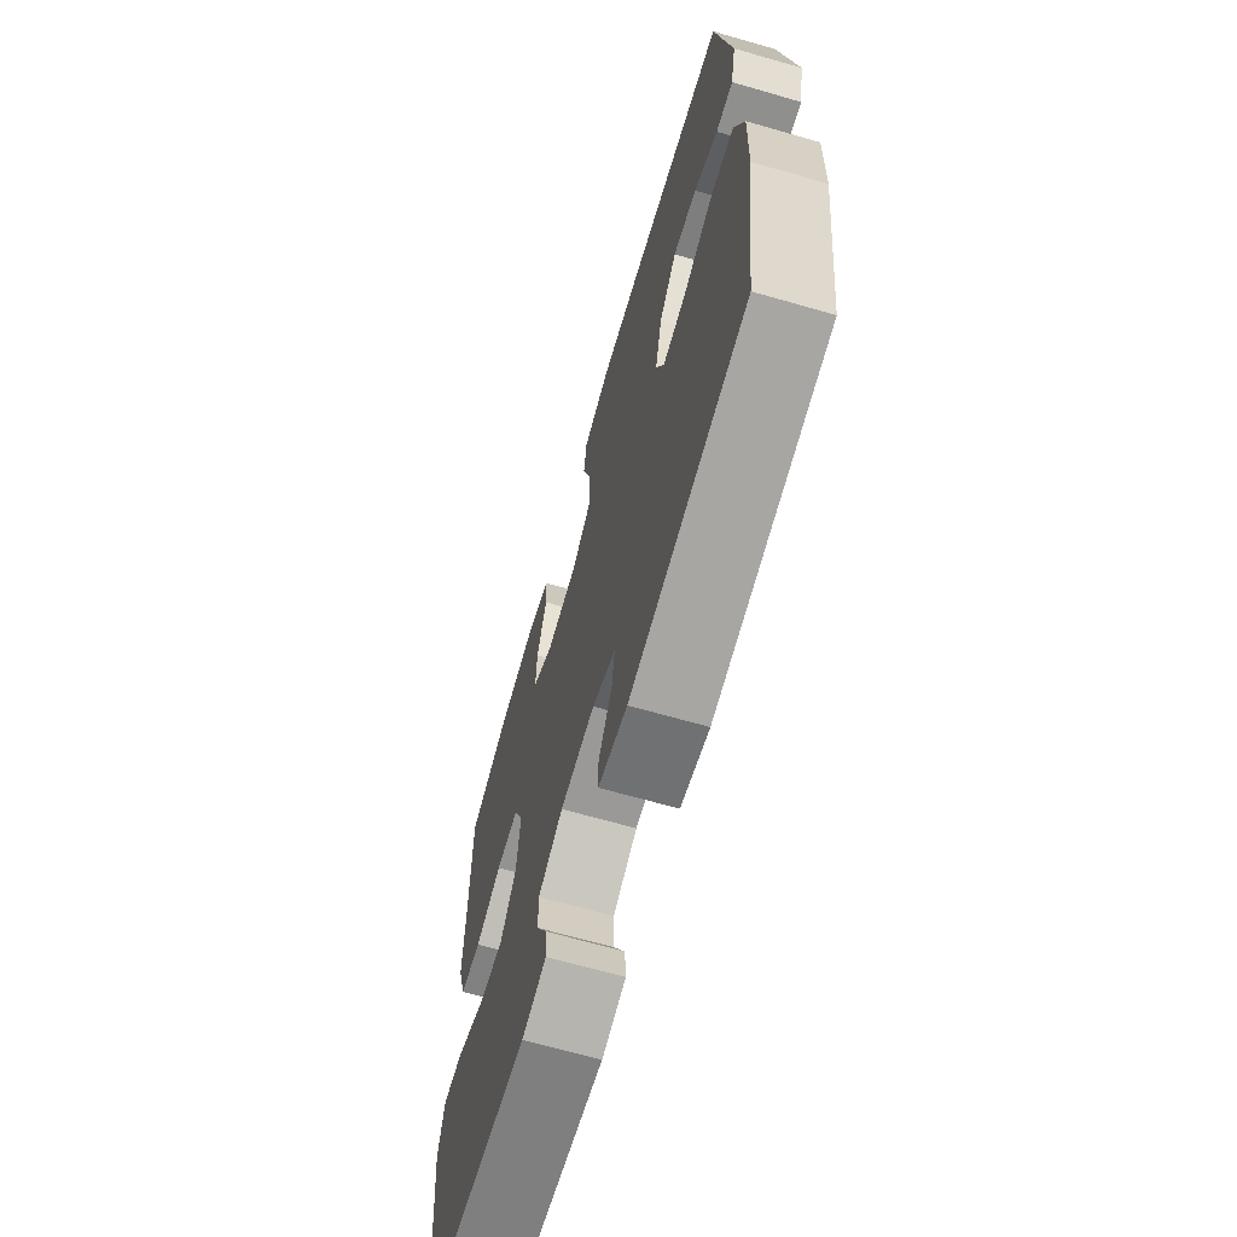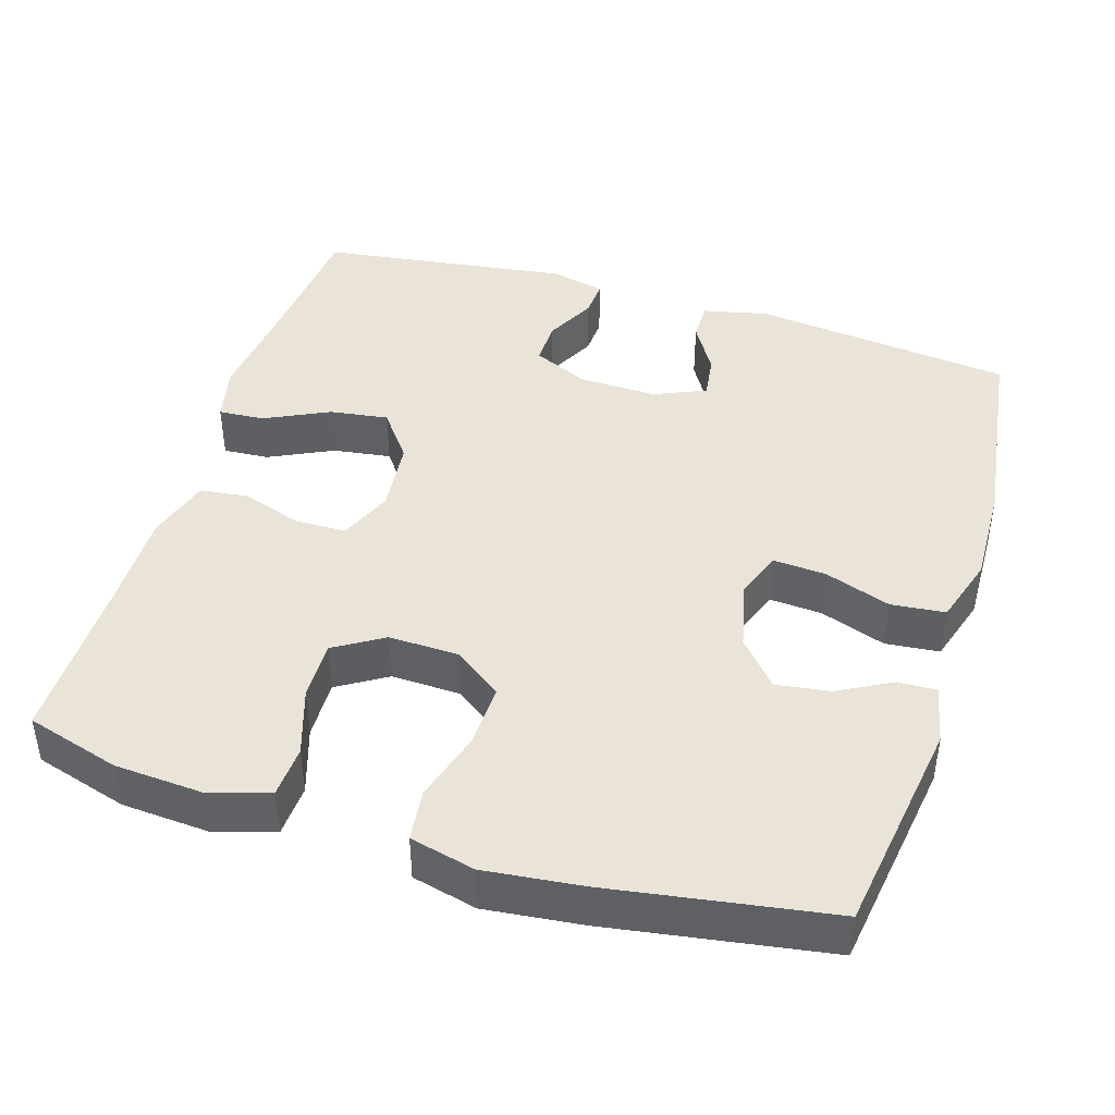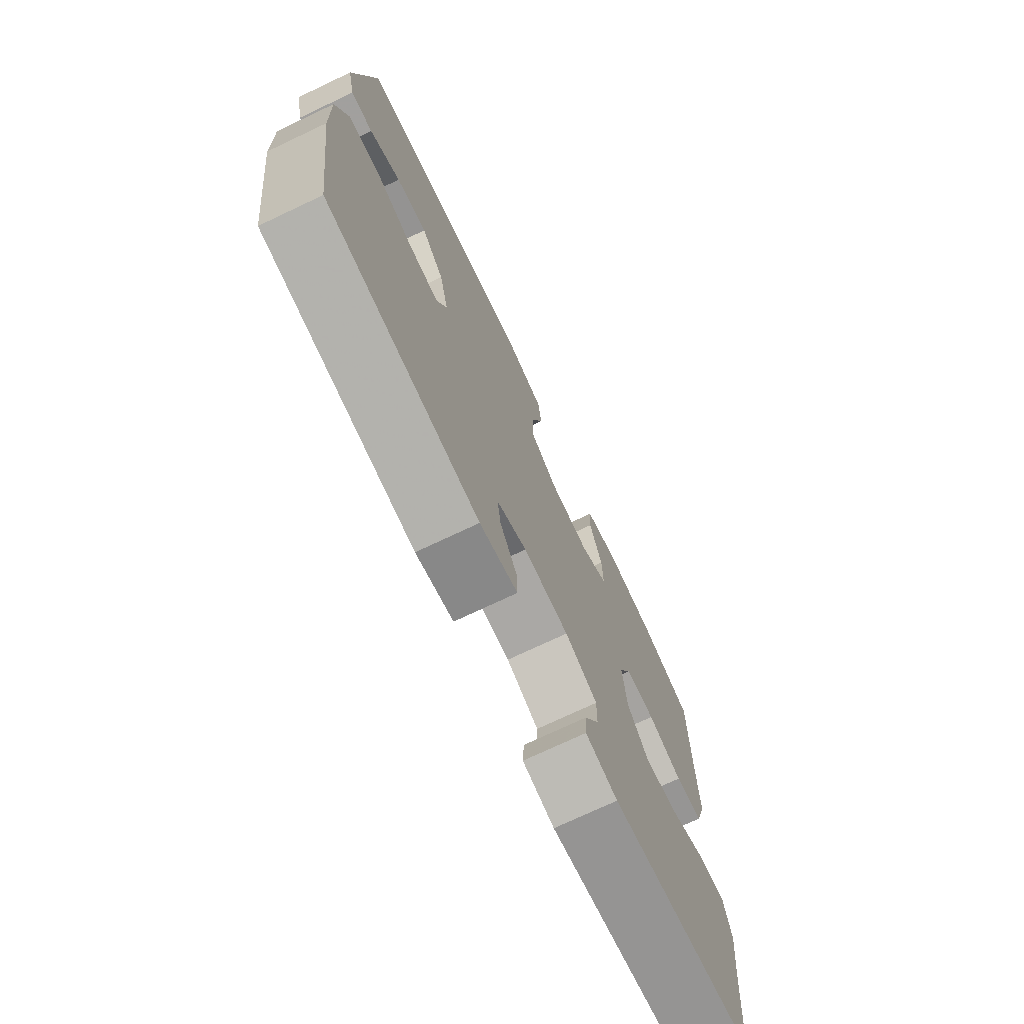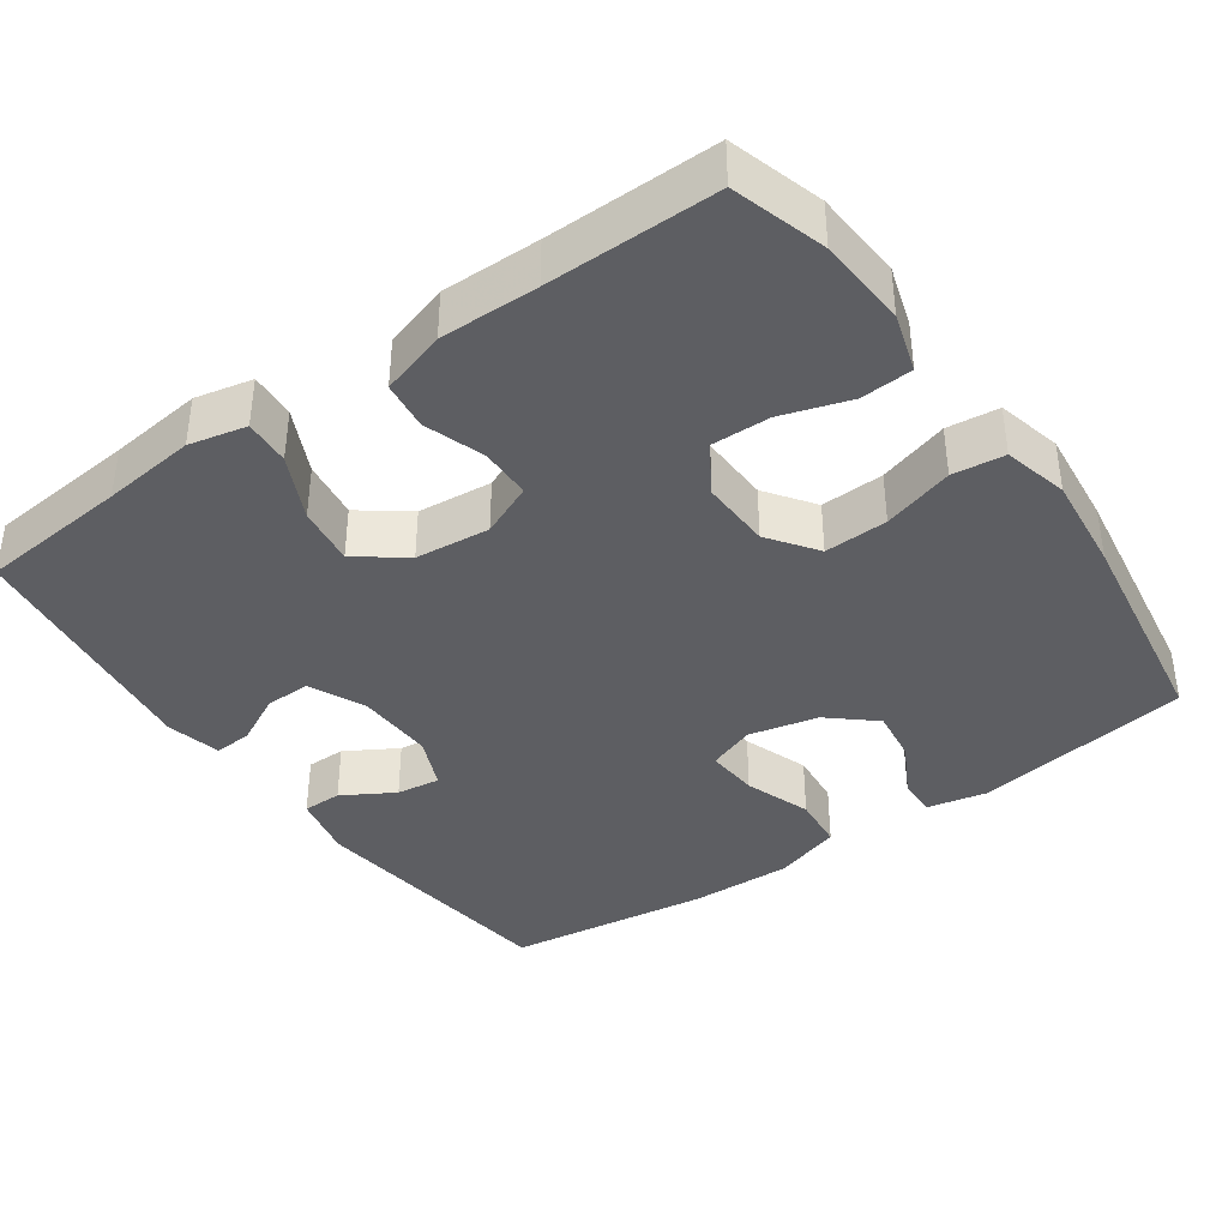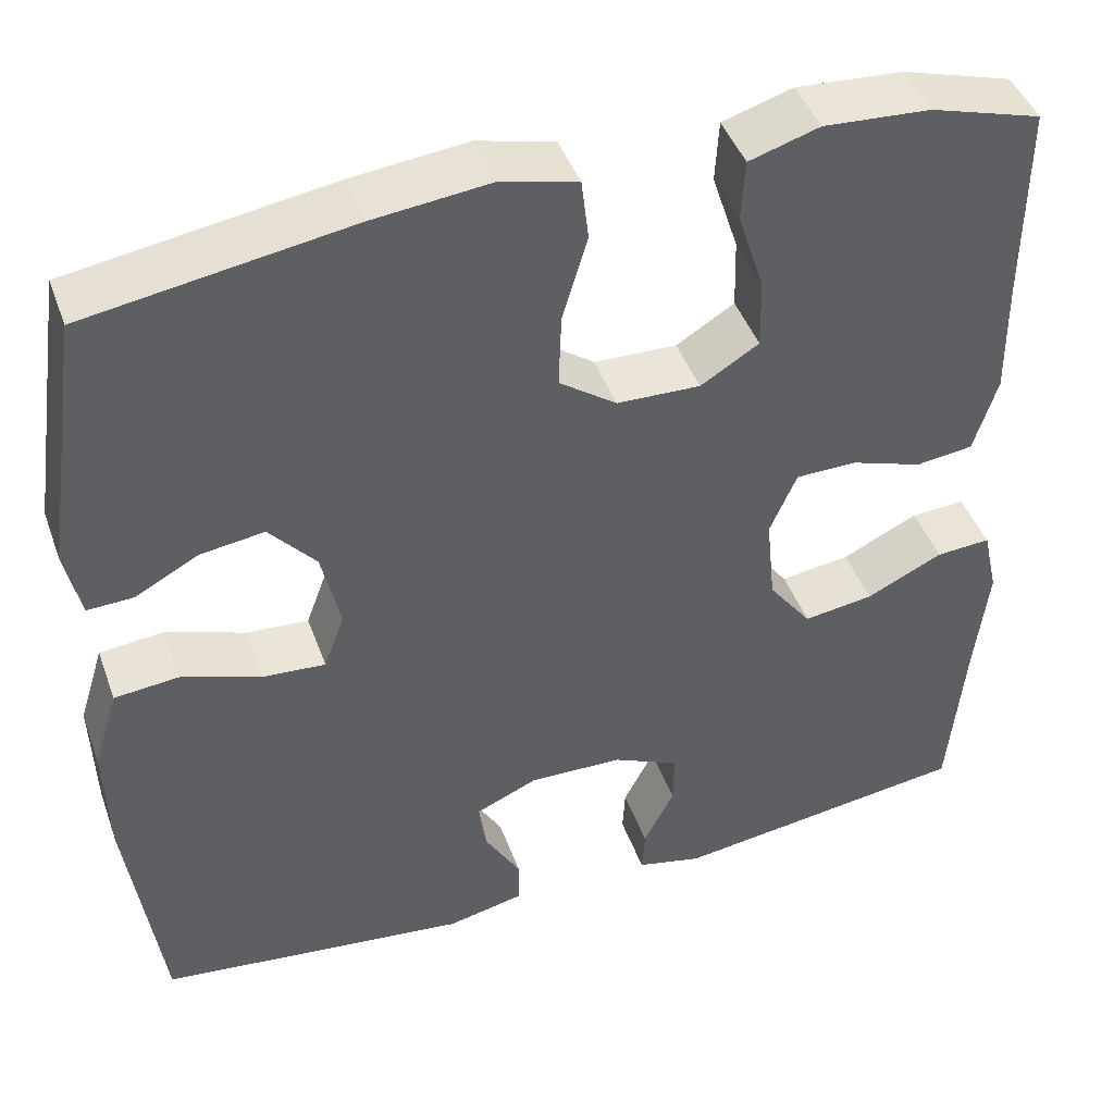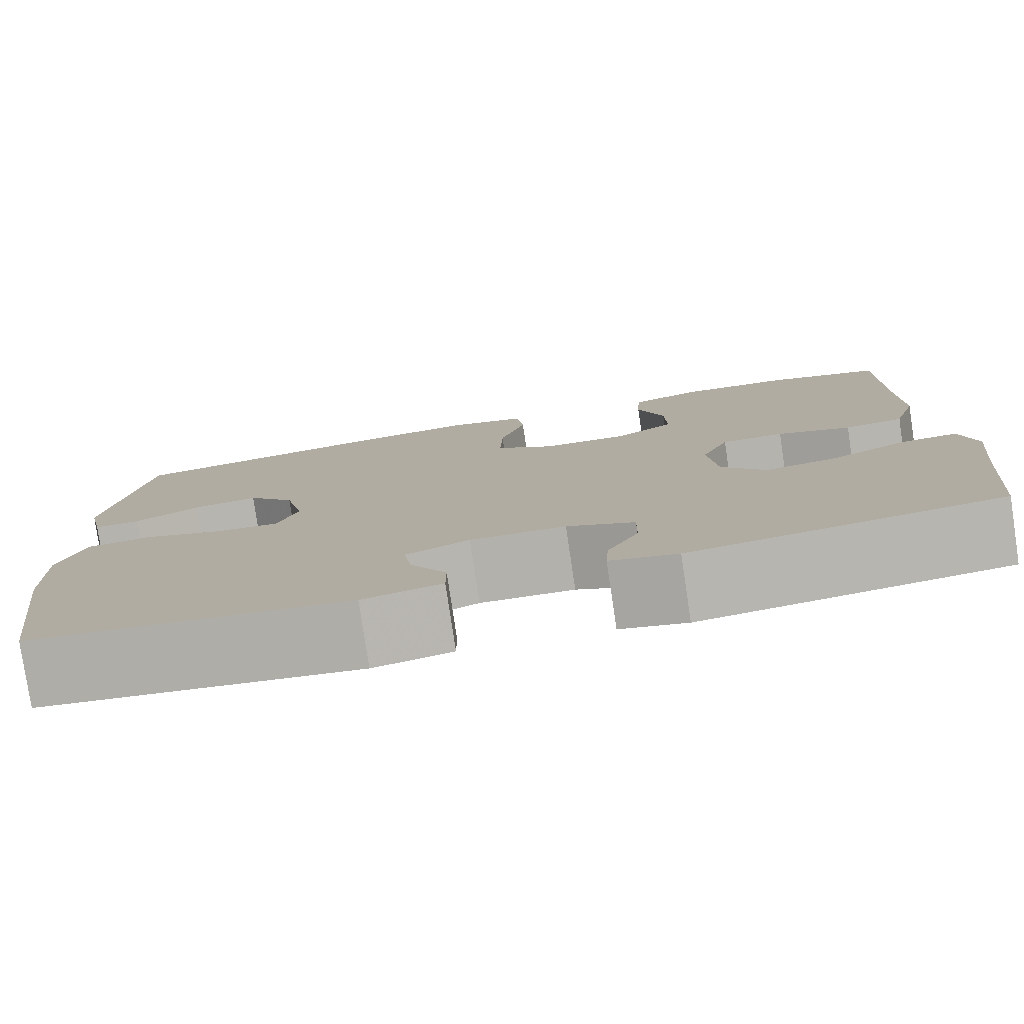
<metadata>
{"format":"obj","ext":"obj","renderer":"f3d","projection":"perspective","resolution":1024,"background":"white","views":[{"elev":-67.5,"azim":74.0,"up":"+Z"},{"elev":43.1,"azim":17.1,"up":"+Y"},{"elev":-73.8,"azim":115.3,"up":"+Z"},{"elev":-39.0,"azim":-54.7,"up":"+Y"},{"elev":44.4,"azim":160.7,"up":"+Z"},{"elev":-79.6,"azim":-171.5,"up":"+Z"}]}
</metadata>
<code>
v -0.5 0.07 0.5
v -0.376 0.07 0.537
v -0.257 0.07 0.545
v -0.179 0.07 0.521
v -0.175 0.07 0.452
v -0.204 0.07 0.362
v -0.206 0.07 0.283
v -0.141 0.07 0.243
v -0.048 0.07 0.246
v 0.016 0.07 0.292
v 0.013 0.07 0.376
v -0.015 0.07 0.47
v -0.007 0.07 0.539
v 0.079 0.07 0.56
v 0.208 0.07 0.546
v 0.5 0.07 0.5
v 0.543 0.07 0.211
v 0.526 0.07 0.132
v 0.475 0.07 0.134
v 0.404 0.07 0.172
v 0.333 0.07 0.182
v 0.281 0.07 0.122
v 0.26 0.07 0.03
v 0.283 0.07 -0.033
v 0.353 0.07 -0.028
v 0.441 0.07 0.003
v 0.513 0.07 -0.004
v 0.541 0.07 -0.094
v 0.537 0.07 -0.229
v 0.5 0.07 -0.5
v 0.153 0.07 -0.541
v 0.067 0.07 -0.522
v 0.067 0.07 -0.47
v 0.107 0.07 -0.402
v 0.115 0.07 -0.344
v 0.046 0.07 -0.314
v -0.058 0.07 -0.317
v -0.132 0.07 -0.351
v -0.131 0.07 -0.411
v -0.097 0.07 -0.478
v -0.094 0.07 -0.528
v -0.167 0.07 -0.545
v -0.5 0.07 -0.5
v -0.518 0.07 -0.301
v -0.532 0.07 -0.177
v -0.515 0.07 -0.101
v -0.454 0.07 -0.105
v -0.369 0.07 -0.146
v -0.291 0.07 -0.157
v -0.243 0.07 -0.093
v -0.233 0.07 0.006
v -0.263 0.07 0.076
v -0.331 0.07 0.077
v -0.411 0.07 0.05
v -0.475 0.07 0.058
v -0.501 0.07 0.144
v -0.499 0.07 0.274
v -0.5 0 0.5
v -0.376 0 0.537
v -0.257 0 0.545
v -0.179 0 0.521
v -0.175 0 0.452
v -0.204 0 0.362
v -0.206 0 0.283
v -0.141 0 0.243
v -0.048 0 0.246
v 0.016 0 0.292
v 0.013 0 0.376
v -0.015 0 0.47
v -0.007 0 0.539
v 0.079 0 0.56
v 0.208 0 0.546
v 0.5 0 0.5
v 0.543 0 0.211
v 0.526 0 0.132
v 0.475 0 0.134
v 0.404 0 0.172
v 0.333 0 0.182
v 0.281 0 0.122
v 0.26 0 0.03
v 0.283 0 -0.033
v 0.353 0 -0.028
v 0.441 0 0.003
v 0.513 0 -0.004
v 0.541 0 -0.094
v 0.537 0 -0.229
v 0.5 0 -0.5
v 0.153 0 -0.541
v 0.067 0 -0.522
v 0.067 0 -0.47
v 0.107 0 -0.402
v 0.115 0 -0.344
v 0.046 0 -0.314
v -0.058 0 -0.317
v -0.132 0 -0.351
v -0.131 0 -0.411
v -0.097 0 -0.478
v -0.094 0 -0.528
v -0.167 0 -0.545
v -0.5 0 -0.5
v -0.518 0 -0.301
v -0.532 0 -0.177
v -0.515 0 -0.101
v -0.454 0 -0.105
v -0.369 0 -0.146
v -0.291 0 -0.157
v -0.243 0 -0.093
v -0.233 0 0.006
v -0.263 0 0.076
v -0.331 0 0.077
v -0.411 0 0.05
v -0.475 0 0.058
v -0.501 0 0.144
v -0.499 0 0.274
f 55 56 57
f 54 55 57
f 53 54 57
f 2 3 4
f 1 2 4
f 57 1 4
f 53 57 4
f 52 53 4
f 46 47 48
f 45 46 48
f 44 45 48
f 44 48 49
f 43 44 49
f 42 43 49
f 41 42 49
f 40 41 49
f 39 40 49
f 38 39 49 50
f 32 33 34
f 31 32 34
f 30 31 34
f 29 30 34
f 28 29 34
f 27 28 34
f 26 27 34
f 25 26 34
f 24 25 34 35
f 23 24 35 36
f 18 19 20
f 17 18 20
f 16 17 20
f 15 16 20
f 14 15 20
f 13 14 20
f 12 13 20
f 11 12 20 21
f 10 11 21 22
f 4 5 6
f 52 4 6
f 51 52 6 7
f 37 38 50 51
f 36 37 51
f 23 36 51
f 22 23 51
f 10 22 51
f 9 10 51
f 8 9 51
f 7 8 51
f 114 113 112
f 114 112 111
f 114 111 110
f 61 60 59
f 61 59 58
f 61 58 114
f 61 114 110
f 61 110 109
f 105 104 103
f 105 103 102
f 105 102 101
f 106 105 101
f 106 101 100
f 106 100 99
f 106 99 98
f 106 98 97
f 106 97 96
f 107 106 96 95
f 91 90 89
f 91 89 88
f 91 88 87
f 91 87 86
f 91 86 85
f 91 85 84
f 91 84 83
f 91 83 82
f 92 91 82 81
f 93 92 81 80
f 77 76 75
f 77 75 74
f 77 74 73
f 77 73 72
f 77 72 71
f 77 71 70
f 77 70 69
f 78 77 69 68
f 79 78 68 67
f 63 62 61
f 63 61 109
f 64 63 109 108
f 108 107 95 94
f 108 94 93
f 108 93 80
f 108 80 79
f 108 79 67
f 108 67 66
f 108 66 65
f 108 65 64
f 1 58 59 2
f 2 59 60 3
f 3 60 61 4
f 4 61 62 5
f 5 62 63 6
f 6 63 64 7
f 7 64 65 8
f 8 65 66 9
f 9 66 67 10
f 10 67 68 11
f 11 68 69 12
f 12 69 70 13
f 13 70 71 14
f 14 71 72 15
f 15 72 73 16
f 16 73 74 17
f 17 74 75 18
f 18 75 76 19
f 19 76 77 20
f 20 77 78 21
f 21 78 79 22
f 22 79 80 23
f 23 80 81 24
f 24 81 82 25
f 25 82 83 26
f 26 83 84 27
f 27 84 85 28
f 28 85 86 29
f 29 86 87 30
f 30 87 88 31
f 31 88 89 32
f 32 89 90 33
f 33 90 91 34
f 34 91 92 35
f 35 92 93 36
f 36 93 94 37
f 37 94 95 38
f 38 95 96 39
f 39 96 97 40
f 40 97 98 41
f 41 98 99 42
f 42 99 100 43
f 43 100 101 44
f 44 101 102 45
f 45 102 103 46
f 46 103 104 47
f 47 104 105 48
f 48 105 106 49
f 49 106 107 50
f 50 107 108 51
f 51 108 109 52
f 52 109 110 53
f 53 110 111 54
f 54 111 112 55
f 55 112 113 56
f 56 113 114 57
f 57 114 58 1

</code>
